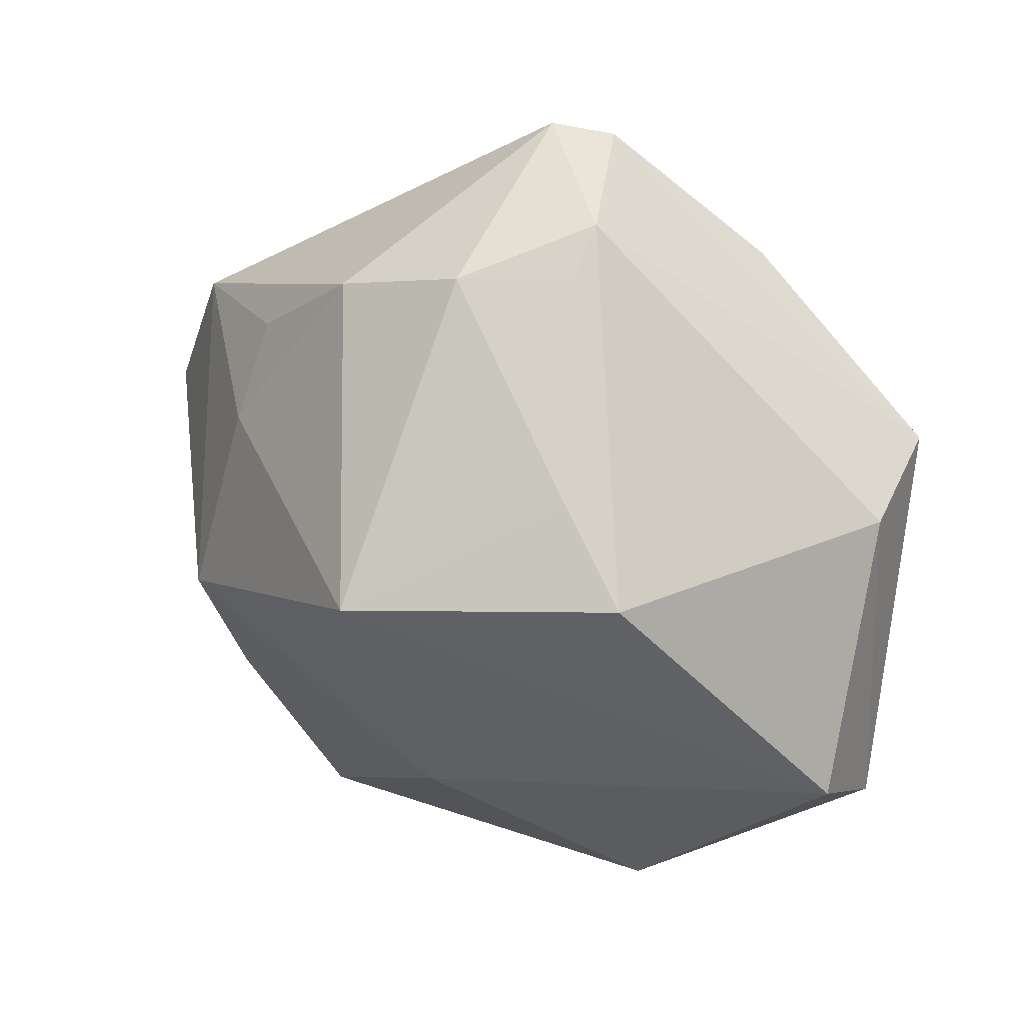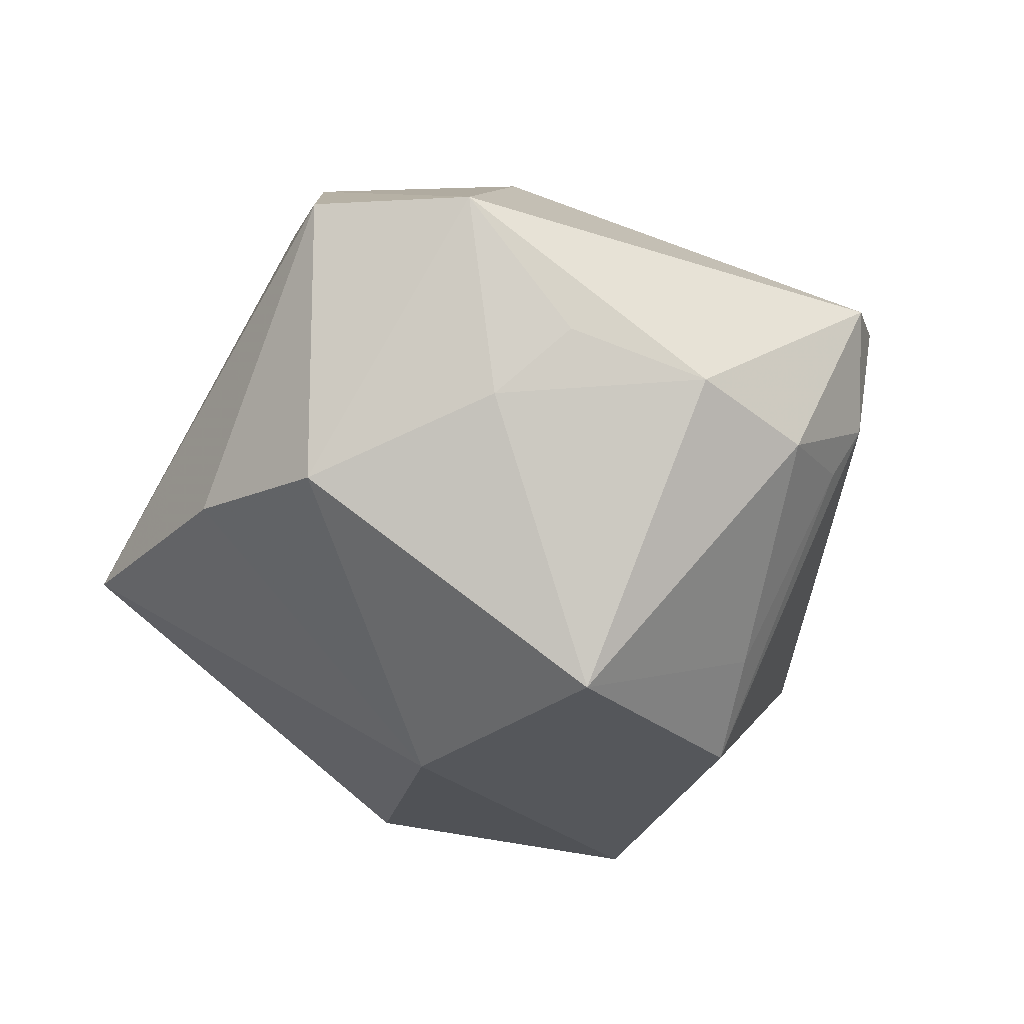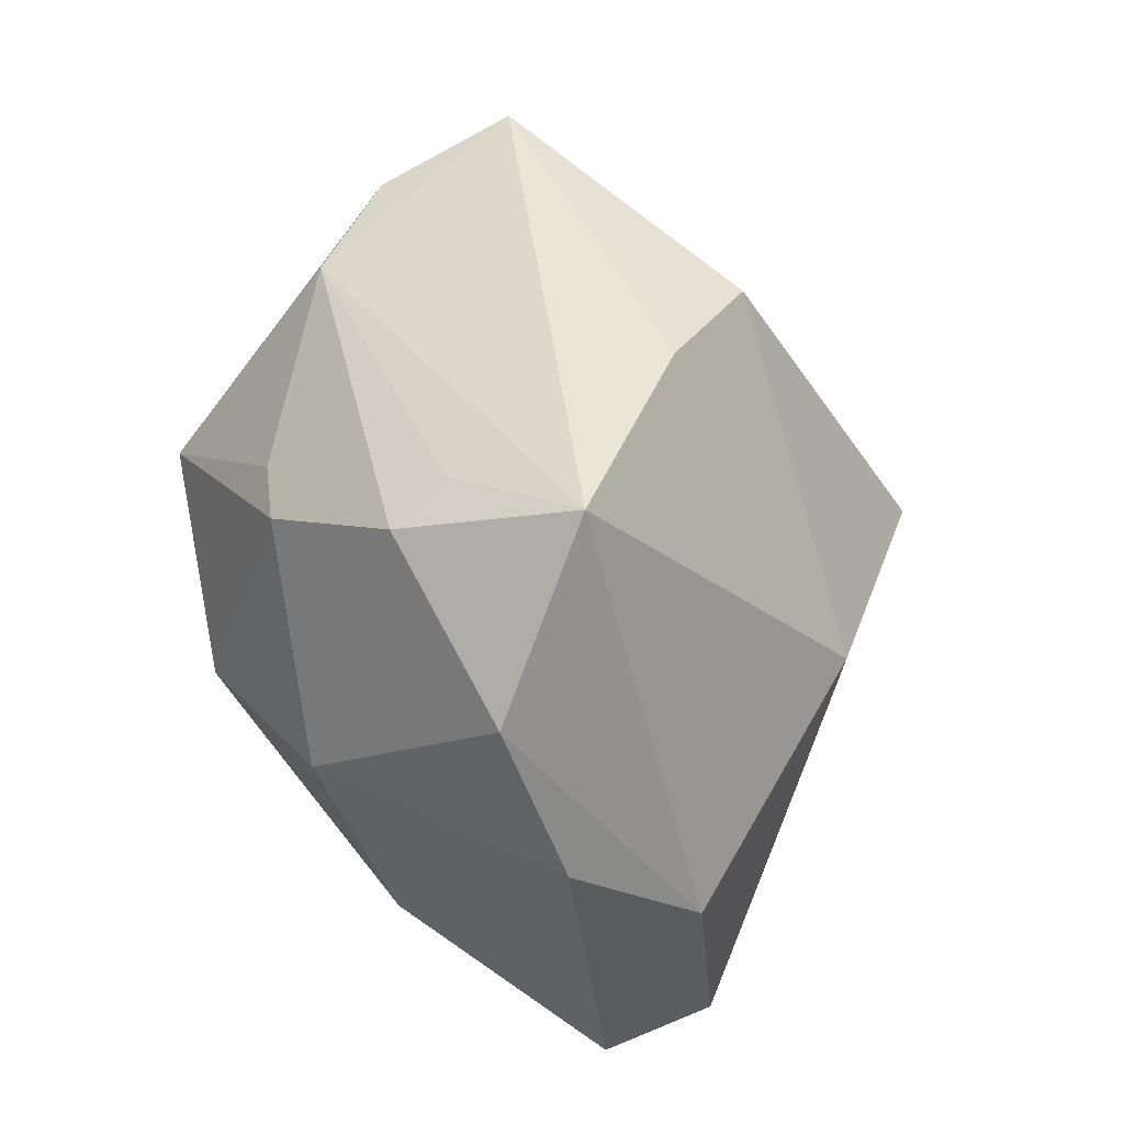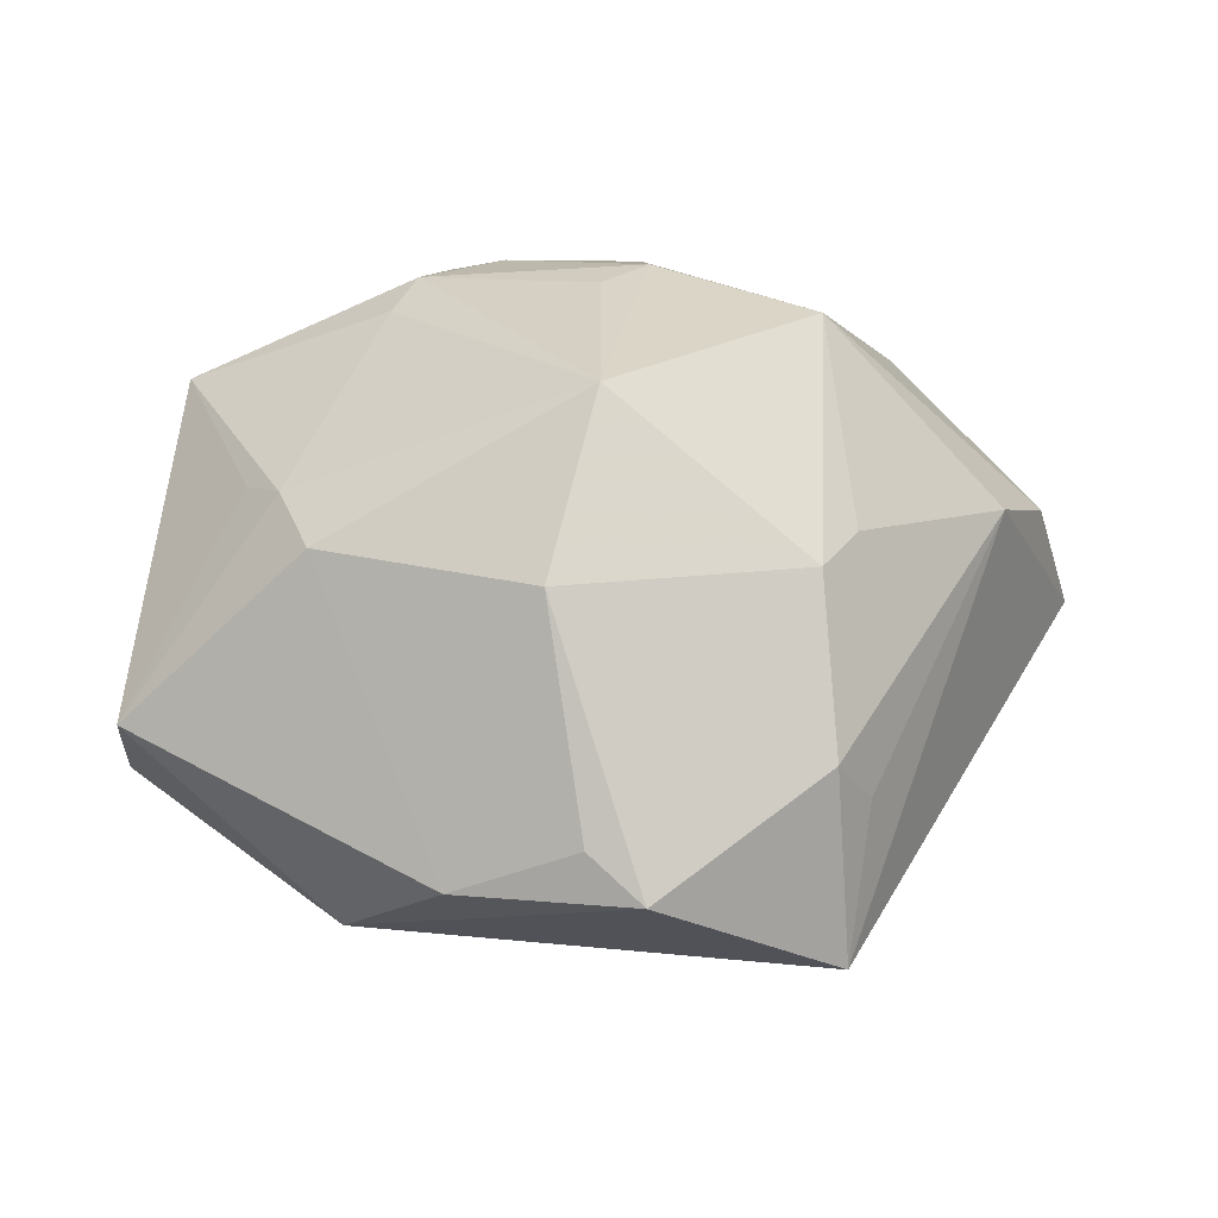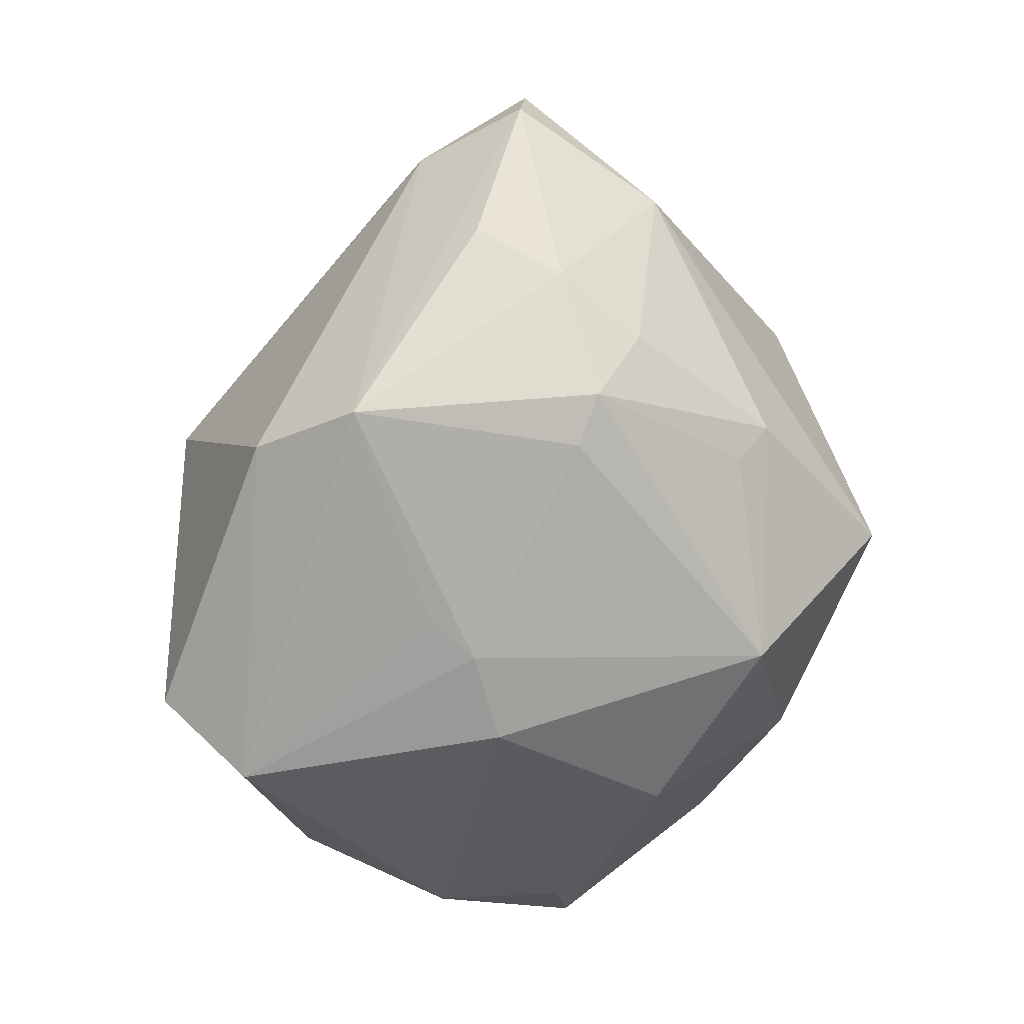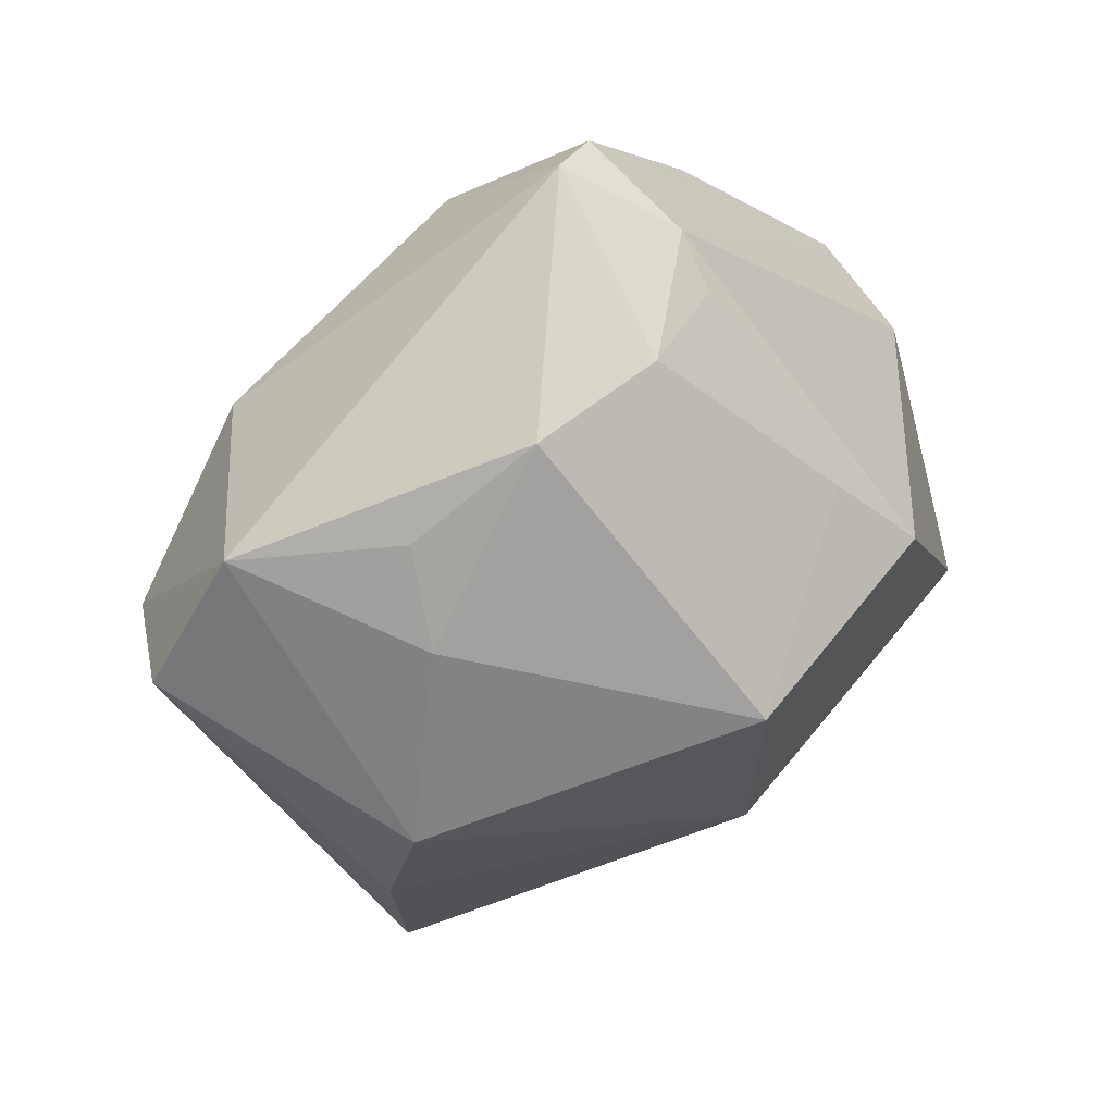
<metadata>
{"format":"obj","ext":"obj","renderer":"f3d","projection":"perspective","resolution":1024,"background":"white","views":[{"elev":30.5,"azim":-145.2,"up":"+Y"},{"elev":-57.8,"azim":124.4,"up":"+Z"},{"elev":-67.6,"azim":100.5,"up":"+Y"},{"elev":39.2,"azim":0.8,"up":"+Z"},{"elev":7.5,"azim":-48.5,"up":"+Y"},{"elev":43.1,"azim":152.5,"up":"+Y"}]}
</metadata>
<code>
v -0.003617 -0.02431 0.02103
v -0.006226 -0.01499 -0.02614
v 0.04239 0.006125 -0.004607
v 0.02157 0.02192 -0.01467
v 0.03447 -0.004089 0.01356
v -0.02612 -0.007947 0.01769
v -0.01039 0.03286 -0.00836
v -0.01391 0.02635 0.0175
v 0.01941 -0.03128 0.008927
v 0.02114 -0.01588 0.02022
v -0.02938 -0.004369 0.01551
v -0.0191 0.03035 0.01169
v 0.0002027 0.008717 0.02766
v 0.01043 0.02997 -0.01628
v 0.0181 -0.02038 0.02014
v 0.003595 0.03273 0.01453
v -0.03835 0.01111 0.002437
v -0.0367 0.01482 0.01313
v -0.001138 0.0429 0.001818
v -0.02306 -0.0157 0.01789
v 0.004517 -0.04087 0.002576
v -0.02502 0.009105 -0.02229
v -0.0085 0.02044 0.02237
v -0.03965 -0.01902 0.001619
v -0.0003288 -0.03763 0.005521
v 0.0185 -0.0002214 0.03065
v -0.01753 0.01683 -0.02007
v -0.005861 0.04169 0.00535
v -0.01003 0.03674 -0.004008
v -0.01582 0.01565 0.02358
v -0.00233 0.007333 -0.03424
v -0.001739 0.03316 -0.01473
v 0.03883 0.003642 0.007648
v -0.02049 -0.03053 -0.01003
v 0.02598 -0.005461 -0.02256
v 0.0354 0.01959 -0.00687
v 0.0004653 -0.009869 0.03036
v 0.02068 -0.03763 -0.007288
v 0.0259 -0.019 -0.01595
v -0.04037 -0.01324 -0.008362
v 0.004341 0.01138 0.02778
v 0.02634 0.01857 0.01305
v 0.02201 0.0134 -0.01931
v 0.02241 -0.0294 0.003793
v -0.01153 -0.03684 -5.882e-05
v -0.01798 0.0111 0.02298
f 2 40 31
f 45 20 24
f 17 24 18
f 40 24 17
f 18 29 17
f 26 16 41
f 41 16 23
f 40 2 34
f 45 24 34
f 34 24 40
f 34 2 38
f 34 21 45
f 38 21 34
f 9 21 38
f 1 20 45
f 21 9 1
f 18 24 11
f 40 17 22
f 22 17 29
f 31 40 22
f 22 27 31
f 36 14 19
f 36 33 3
f 8 12 18
f 23 16 8
f 28 29 18
f 18 12 28
f 19 29 28
f 28 16 19
f 28 8 16
f 12 8 28
f 30 41 23
f 30 8 18
f 23 8 30
f 35 2 31
f 35 36 3
f 45 21 25
f 25 1 45
f 21 1 25
f 15 1 9
f 27 22 7
f 7 22 29
f 32 29 19
f 19 14 32
f 32 7 29
f 32 14 31
f 31 27 32
f 27 7 32
f 5 15 9
f 38 3 5
f 3 33 5
f 5 33 26
f 19 16 42
f 42 36 19
f 33 36 42
f 42 16 26
f 26 33 42
f 31 14 43
f 43 35 31
f 36 35 43
f 18 11 6
f 6 24 20
f 6 11 24
f 41 30 13
f 39 3 38
f 39 35 3
f 38 2 39
f 2 35 39
f 44 9 38
f 38 5 44
f 44 5 9
f 26 15 10
f 10 5 26
f 15 5 10
f 14 36 4
f 4 43 14
f 36 43 4
f 37 13 30
f 37 6 20
f 20 1 37
f 26 41 37
f 41 13 37
f 37 15 26
f 1 15 37
f 46 37 30
f 6 37 46
f 46 30 18
f 18 6 46

</code>
